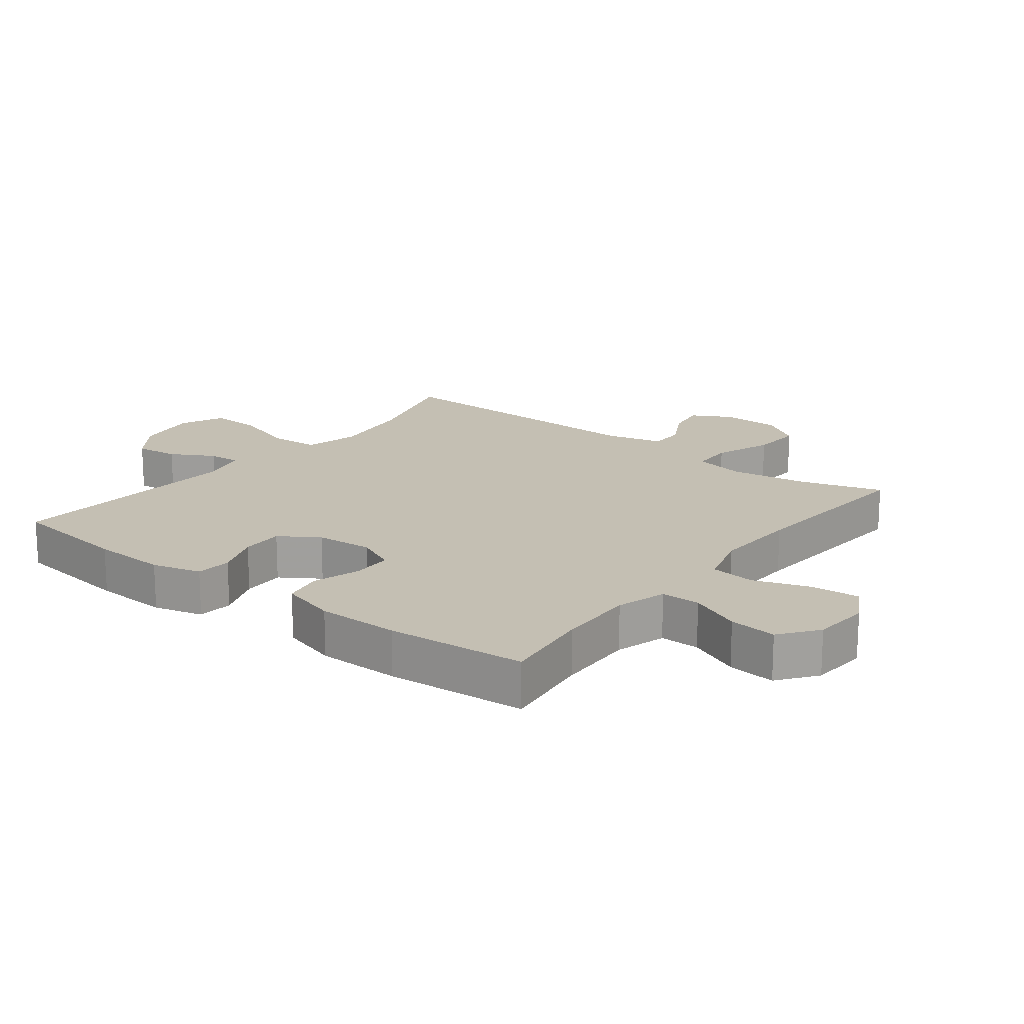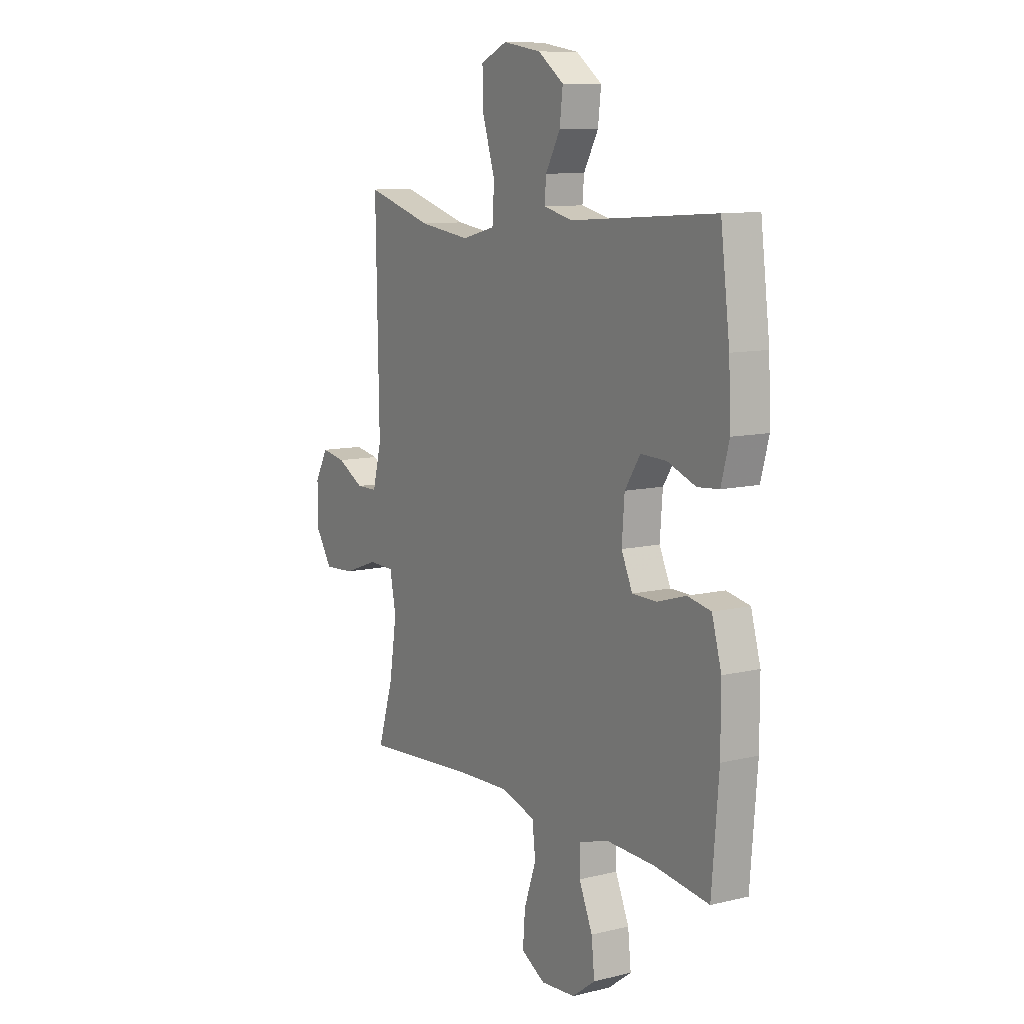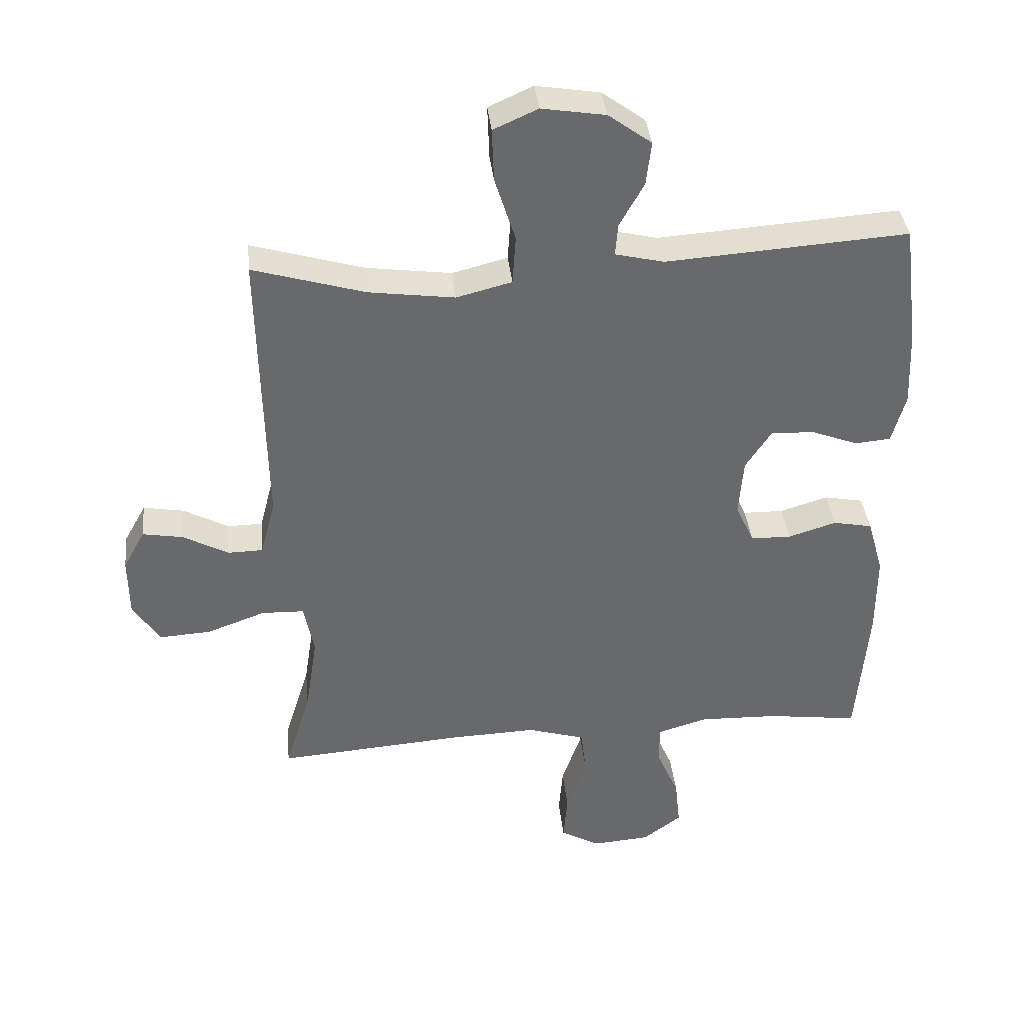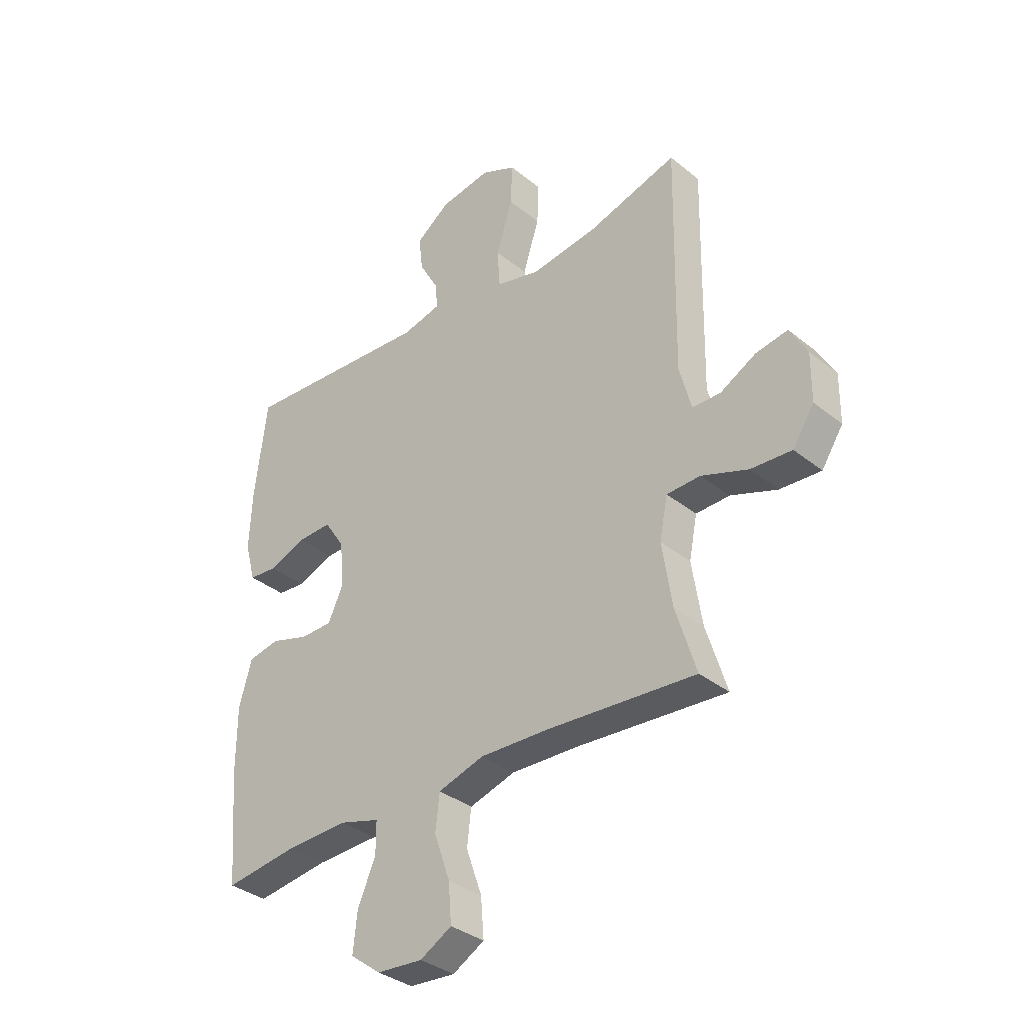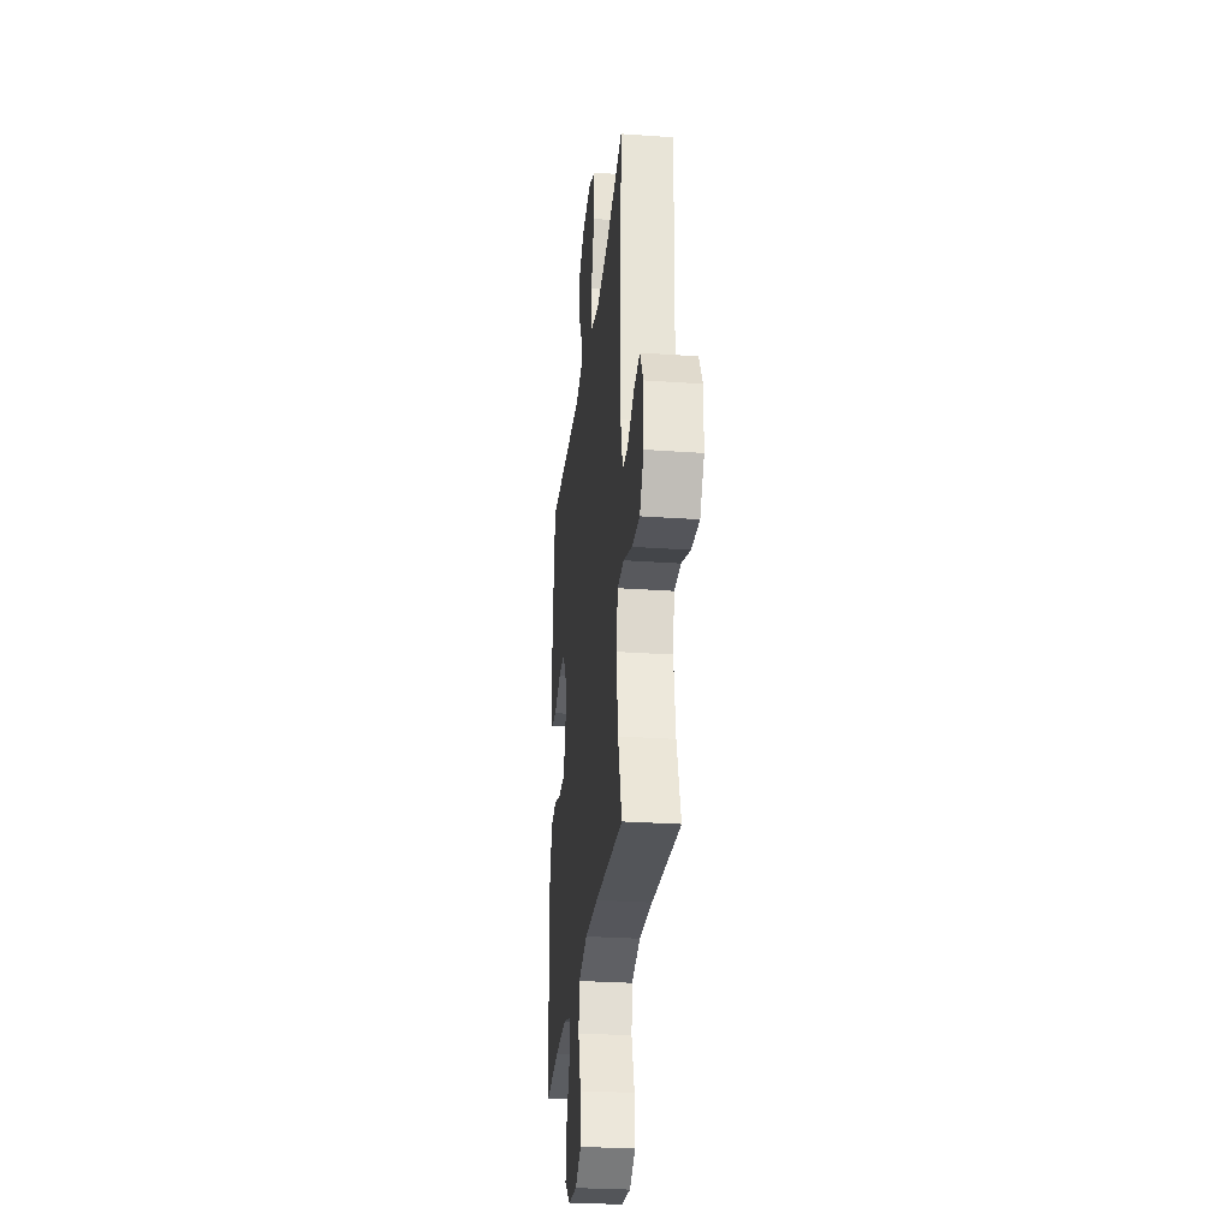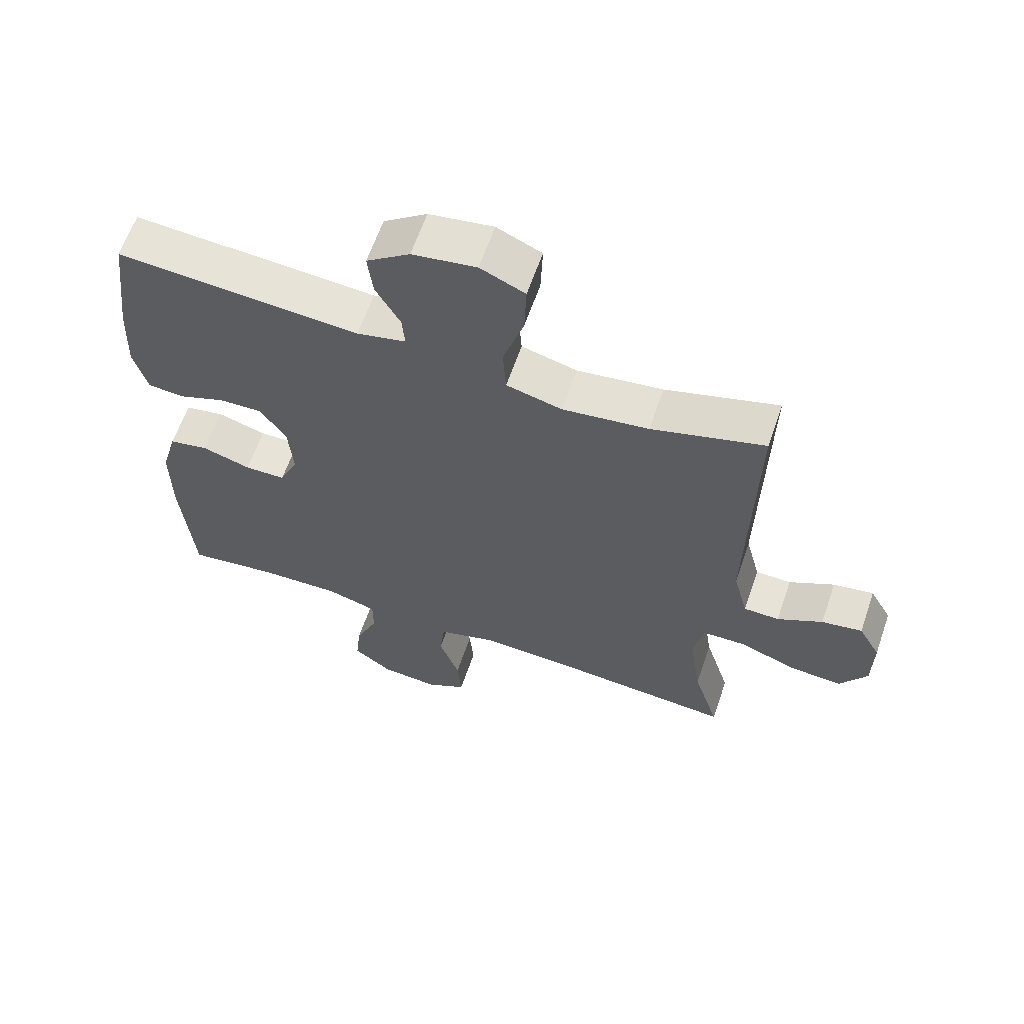
<metadata>
{"format":"obj","ext":"obj","renderer":"f3d","projection":"perspective","resolution":1024,"background":"white","views":[{"elev":17.9,"azim":127.9,"up":"+Y"},{"elev":10.1,"azim":58.2,"up":"+Z"},{"elev":37.8,"azim":-5.9,"up":"+Z"},{"elev":-34.9,"azim":-136.9,"up":"+Z"},{"elev":-28.4,"azim":-96.1,"up":"+Z"},{"elev":62.5,"azim":-161.0,"up":"+Z"}]}
</metadata>
<code>
v -0.5 0.07 0.5
v -0.326 0.07 0.449
v -0.193 0.07 0.431
v -0.107 0.07 0.453
v -0.102 0.07 0.529
v -0.134 0.07 0.63
v -0.137 0.07 0.712
v -0.068 0.07 0.743
v 0.031 0.07 0.727
v 0.098 0.07 0.678
v 0.09 0.07 0.61
v 0.052 0.07 0.542
v 0.048 0.07 0.492
v 0.124 0.07 0.474
v 0.5 0.07 0.5
v 0.524 0.07 0.309
v 0.529 0.07 0.192
v 0.508 0.07 0.115
v 0.452 0.07 0.11
v 0.379 0.07 0.138
v 0.312 0.07 0.14
v 0.272 0.07 0.079
v 0.265 0.07 -0.011
v 0.294 0.07 -0.074
v 0.357 0.07 -0.075
v 0.432 0.07 -0.052
v 0.493 0.07 -0.064
v 0.518 0.07 -0.152
v 0.518 0.07 -0.281
v 0.5 0.07 -0.5
v 0.358 0.07 -0.481
v 0.235 0.07 -0.477
v 0.156 0.07 -0.5
v 0.156 0.07 -0.562
v 0.191 0.07 -0.643
v 0.199 0.07 -0.718
v 0.139 0.07 -0.763
v 0.049 0.07 -0.77
v -0.013 0.07 -0.735
v -0.007 0.07 -0.659
v 0.024 0.07 -0.57
v 0.016 0.07 -0.5
v -0.074 0.07 -0.473
v -0.209 0.07 -0.478
v -0.5 0.07 -0.5
v -0.46 0.07 -0.371
v -0.441 0.07 -0.247
v -0.457 0.07 -0.167
v -0.523 0.07 -0.165
v -0.614 0.07 -0.198
v -0.694 0.07 -0.203
v -0.736 0.07 -0.139
v -0.737 0.07 -0.045
v -0.703 0.07 0.016
v -0.64 0.07 0.005
v -0.57 0.07 -0.033
v -0.515 0.07 -0.032
v -0.492 0.07 0.056
v -0.5 0 0.5
v -0.326 0 0.449
v -0.193 0 0.431
v -0.107 0 0.453
v -0.102 0 0.529
v -0.134 0 0.63
v -0.137 0 0.712
v -0.068 0 0.743
v 0.031 0 0.727
v 0.098 0 0.678
v 0.09 0 0.61
v 0.052 0 0.542
v 0.048 0 0.492
v 0.124 0 0.474
v 0.5 0 0.5
v 0.524 0 0.309
v 0.529 0 0.192
v 0.508 0 0.115
v 0.452 0 0.11
v 0.379 0 0.138
v 0.312 0 0.14
v 0.272 0 0.079
v 0.265 0 -0.011
v 0.294 0 -0.074
v 0.357 0 -0.075
v 0.432 0 -0.052
v 0.493 0 -0.064
v 0.518 0 -0.152
v 0.518 0 -0.281
v 0.5 0 -0.5
v 0.358 0 -0.481
v 0.235 0 -0.477
v 0.156 0 -0.5
v 0.156 0 -0.562
v 0.191 0 -0.643
v 0.199 0 -0.718
v 0.139 0 -0.763
v 0.049 0 -0.77
v -0.013 0 -0.735
v -0.007 0 -0.659
v 0.024 0 -0.57
v 0.016 0 -0.5
v -0.074 0 -0.473
v -0.209 0 -0.478
v -0.5 0 -0.5
v -0.46 0 -0.371
v -0.441 0 -0.247
v -0.457 0 -0.167
v -0.523 0 -0.165
v -0.614 0 -0.198
v -0.694 0 -0.203
v -0.736 0 -0.139
v -0.737 0 -0.045
v -0.703 0 0.016
v -0.64 0 0.005
v -0.57 0 -0.033
v -0.515 0 -0.032
v -0.492 0 0.056
f 53 54 55 56
f 53 56 57
f 52 53 57
f 49 50 51 52
f 48 49 52 57
f 44 45 46
f 43 44 46 47
f 42 43 47 48
f 38 39 40 41
f 38 41 42
f 37 38 42
f 34 35 36 37
f 33 34 37 42
f 32 33 42 48
f 28 29 30 31
f 25 26 27 28
f 24 25 28 31
f 23 24 31 32
f 17 18 19 20
f 17 20 21
f 14 15 16 17
f 13 14 17 21
f 9 10 11 12
f 9 12 13
f 8 9 13
f 5 6 7 8
f 4 5 8 13
f 3 4 13 21
f 58 1 2
f 23 32 48 57
f 22 23 57 58
f 21 22 58
f 2 3 21 58
f 114 113 112 111
f 115 114 111
f 115 111 110
f 110 109 108 107
f 115 110 107 106
f 104 103 102
f 105 104 102 101
f 106 105 101 100
f 99 98 97 96
f 100 99 96
f 100 96 95
f 95 94 93 92
f 100 95 92 91
f 106 100 91 90
f 89 88 87 86
f 86 85 84 83
f 89 86 83 82
f 90 89 82 81
f 78 77 76 75
f 79 78 75
f 75 74 73 72
f 79 75 72 71
f 70 69 68 67
f 71 70 67
f 71 67 66
f 66 65 64 63
f 71 66 63 62
f 79 71 62 61
f 60 59 116
f 115 106 90 81
f 116 115 81 80
f 116 80 79
f 116 79 61 60
f 1 59 60 2
f 2 60 61 3
f 3 61 62 4
f 4 62 63 5
f 5 63 64 6
f 6 64 65 7
f 7 65 66 8
f 8 66 67 9
f 9 67 68 10
f 10 68 69 11
f 11 69 70 12
f 12 70 71 13
f 13 71 72 14
f 14 72 73 15
f 15 73 74 16
f 16 74 75 17
f 17 75 76 18
f 18 76 77 19
f 19 77 78 20
f 20 78 79 21
f 21 79 80 22
f 22 80 81 23
f 23 81 82 24
f 24 82 83 25
f 25 83 84 26
f 26 84 85 27
f 27 85 86 28
f 28 86 87 29
f 29 87 88 30
f 30 88 89 31
f 31 89 90 32
f 32 90 91 33
f 33 91 92 34
f 34 92 93 35
f 35 93 94 36
f 36 94 95 37
f 37 95 96 38
f 38 96 97 39
f 39 97 98 40
f 40 98 99 41
f 41 99 100 42
f 42 100 101 43
f 43 101 102 44
f 44 102 103 45
f 45 103 104 46
f 46 104 105 47
f 47 105 106 48
f 48 106 107 49
f 49 107 108 50
f 50 108 109 51
f 51 109 110 52
f 52 110 111 53
f 53 111 112 54
f 54 112 113 55
f 55 113 114 56
f 56 114 115 57
f 57 115 116 58
f 58 116 59 1

</code>
